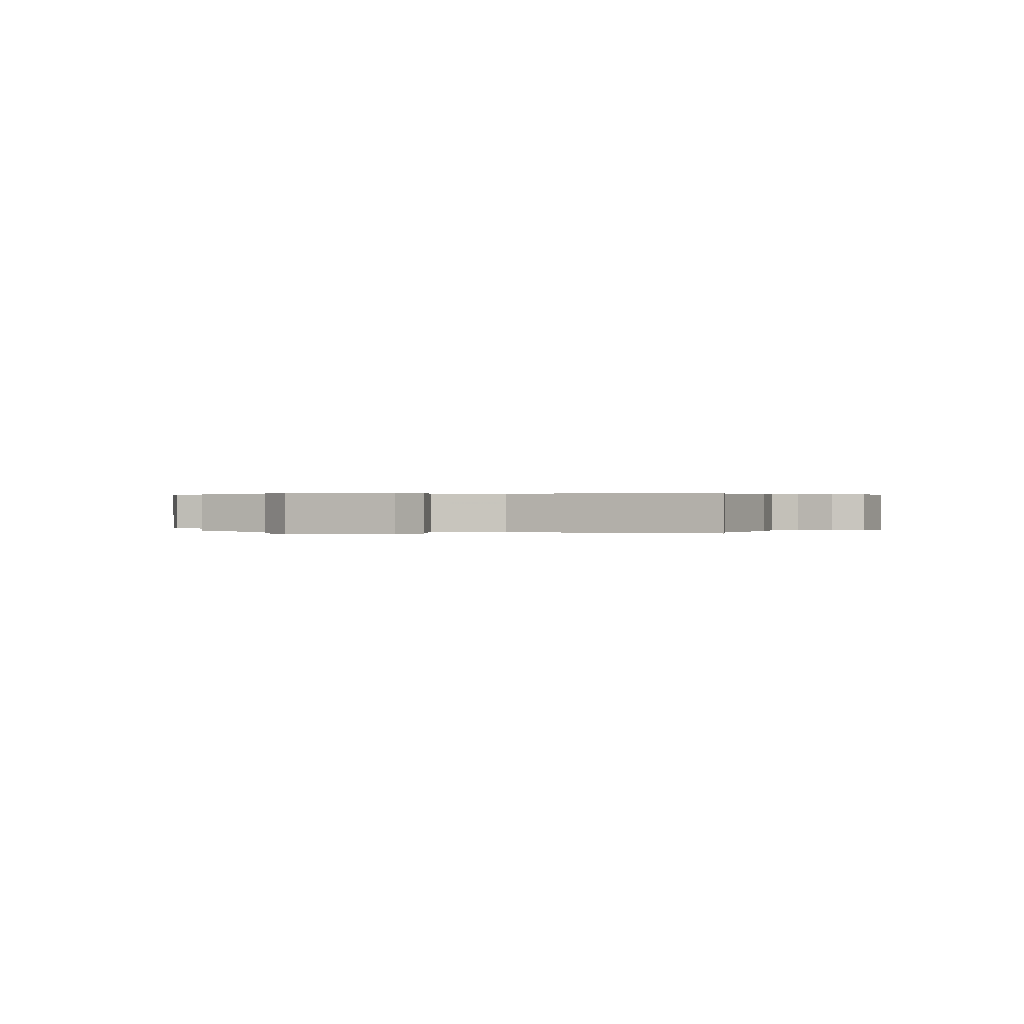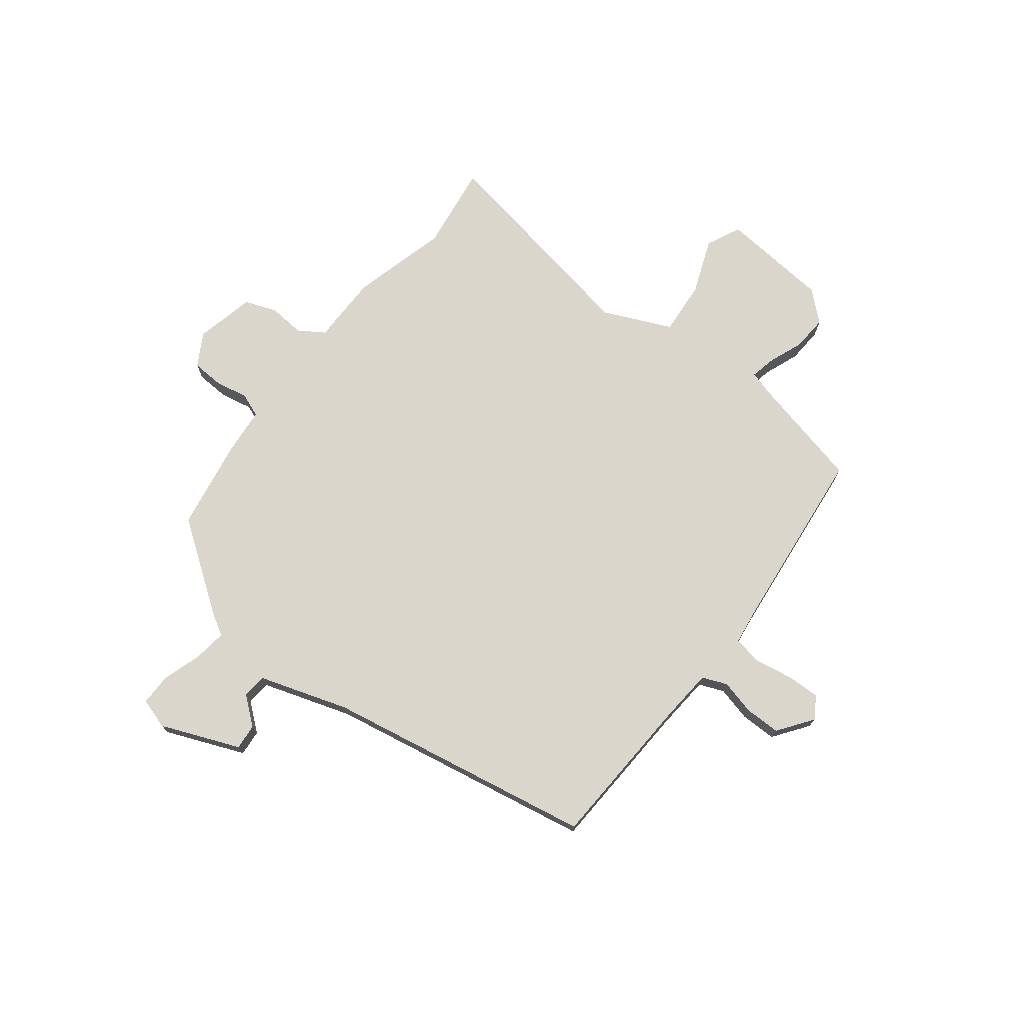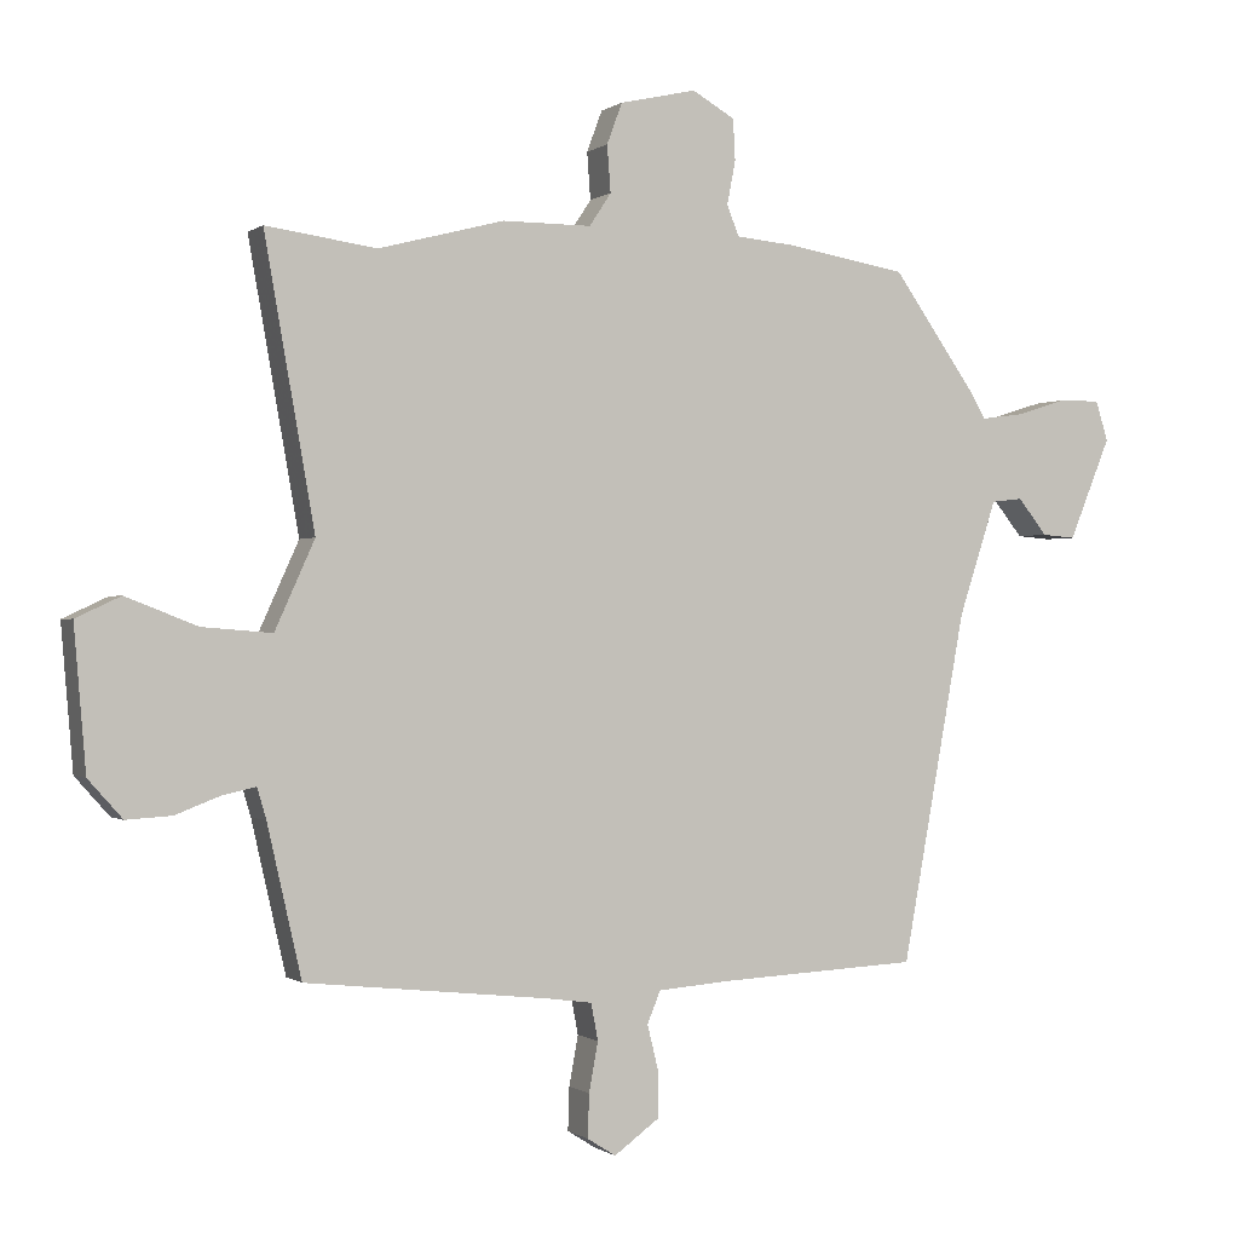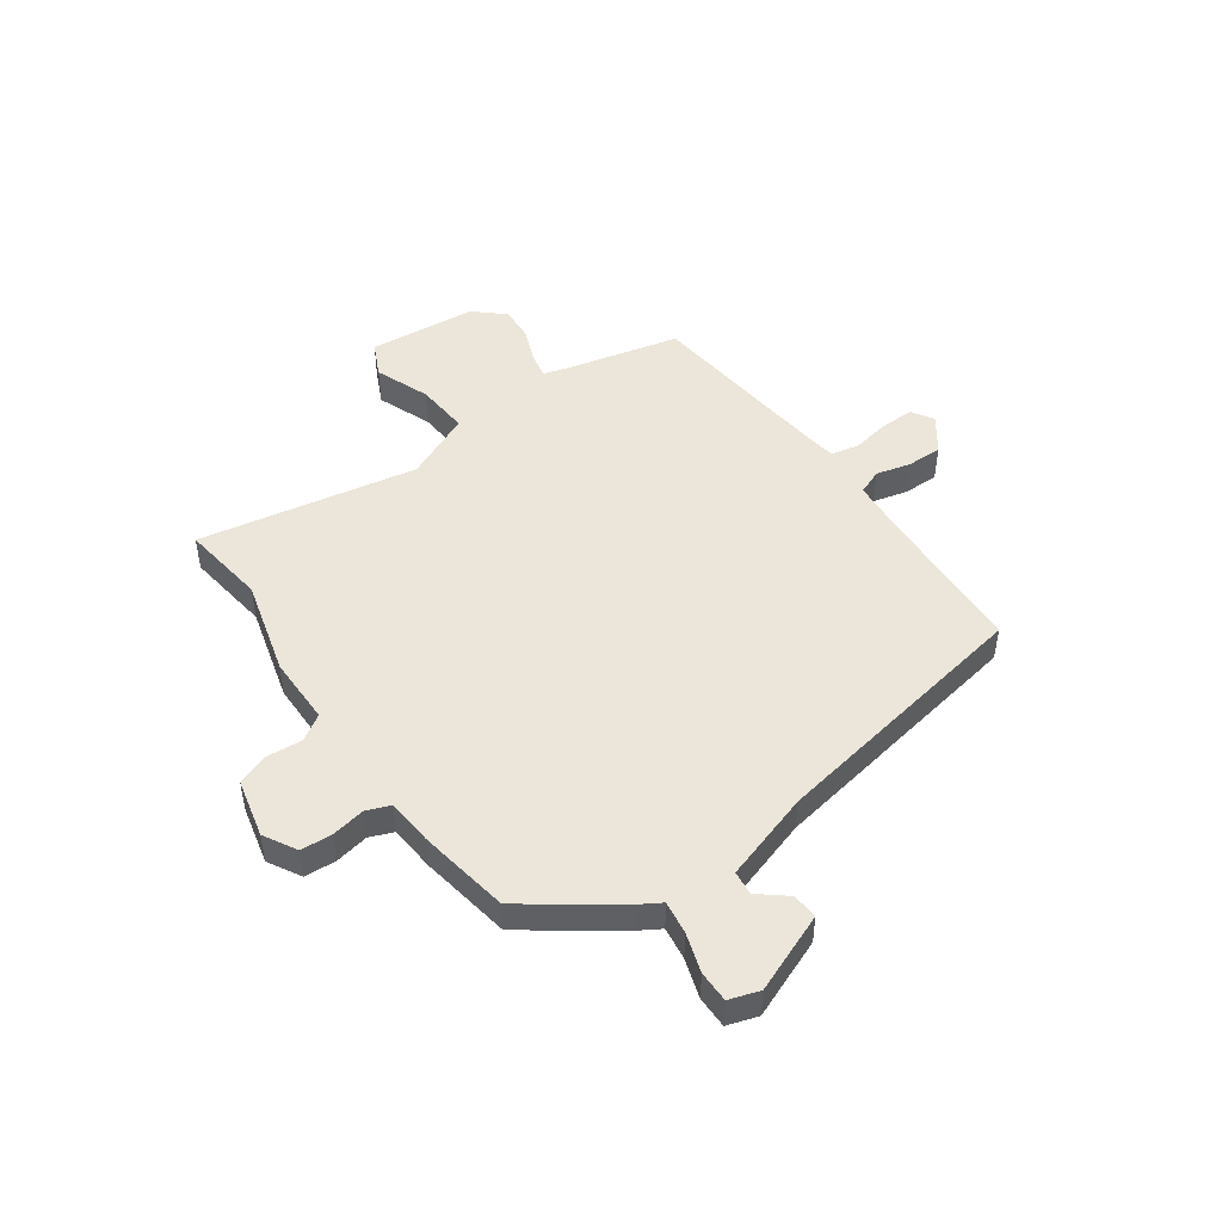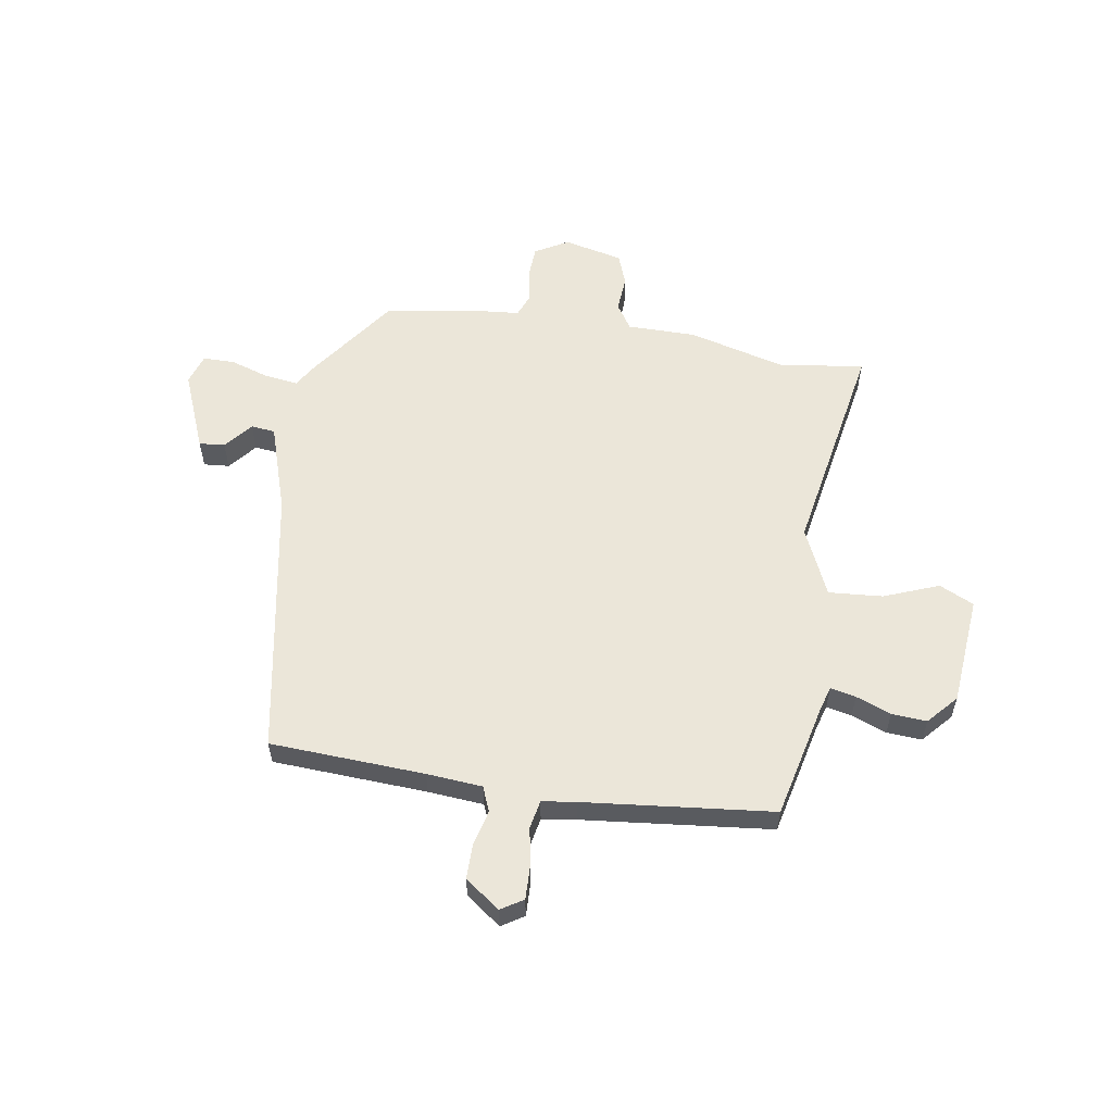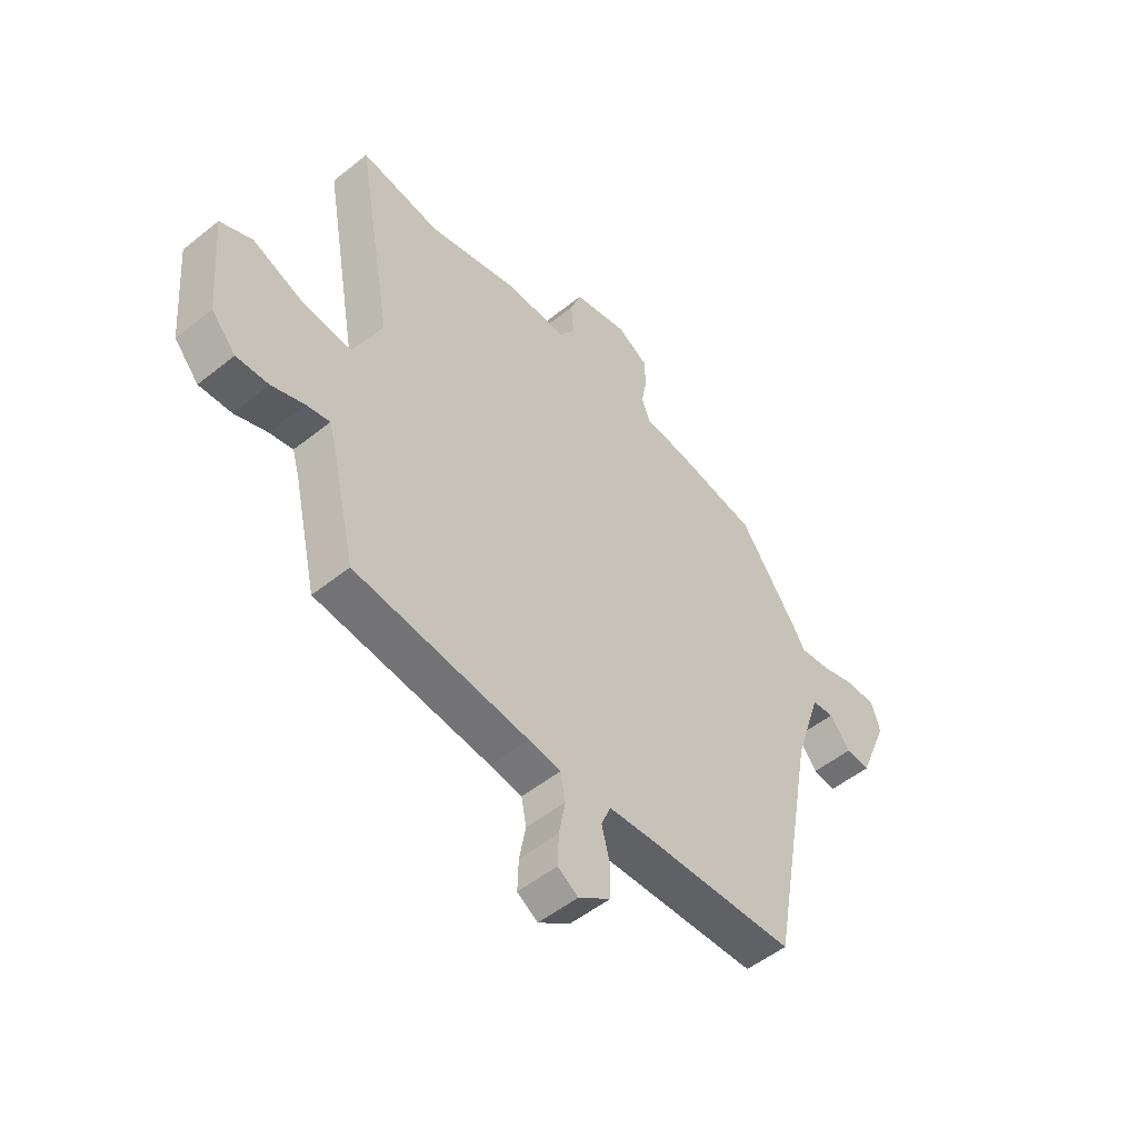
<metadata>
{"format":"obj","ext":"obj","renderer":"f3d","projection":"perspective","resolution":1024,"background":"white","views":[{"elev":0.2,"azim":-75.5,"up":"+Y"},{"elev":73.7,"azim":127.9,"up":"+Y"},{"elev":-0.3,"azim":-23.9,"up":"+Z"},{"elev":47.9,"azim":55.0,"up":"+Y"},{"elev":57.3,"azim":-170.7,"up":"+Y"},{"elev":-51.8,"azim":-49.1,"up":"+Z"}]}
</metadata>
<code>
v 0.41 0.07 -0.5
v 0.123 0.07 -0.514
v 0.02 0.07 -0.522
v 0.001 0.07 -0.568
v 0.017 0.07 -0.633
v 0.017 0.07 -0.699
v -0.048 0.07 -0.746
v -0.089 0.07 -0.72
v -0.087 0.07 -0.658
v -0.074 0.07 -0.587
v -0.084 0.07 -0.534
v -0.148 0.07 -0.525
v -0.498 0.07 -0.487
v -0.547 0.07 -0.272
v -0.56 0.07 -0.228
v -0.607 0.07 -0.238
v -0.672 0.07 -0.263
v -0.737 0.07 -0.267
v -0.786 0.07 -0.212
v -0.803 0.07 -0.009
v -0.739 0.07 0.021
v -0.637 0.07 -0.019
v -0.537 0.07 -0.027
v -0.48 0.07 0.099
v -0.552 0.07 0.507
v -0.393 0.07 0.485
v -0.214 0.07 0.532
v -0.086 0.07 0.532
v -0.055 0.07 0.579
v -0.06 0.07 0.646
v -0.038 0.07 0.705
v 0.072 0.07 0.73
v 0.133 0.07 0.695
v 0.136 0.07 0.636
v 0.124 0.07 0.574
v 0.141 0.07 0.53
v 0.228 0.07 0.522
v 0.398 0.07 0.493
v 0.515 0.07 0.328
v 0.54 0.07 0.286
v 0.601 0.07 0.294
v 0.674 0.07 0.317
v 0.733 0.07 0.317
v 0.751 0.07 0.26
v 0.691 0.07 0.114
v 0.643 0.07 0.118
v 0.601 0.07 0.17
v 0.556 0.07 0.165
v 0.502 0.07 0
v 0.41 0 -0.5
v 0.123 0 -0.514
v 0.02 0 -0.522
v 0.001 0 -0.568
v 0.017 0 -0.633
v 0.017 0 -0.699
v -0.048 0 -0.746
v -0.089 0 -0.72
v -0.087 0 -0.658
v -0.074 0 -0.587
v -0.084 0 -0.534
v -0.148 0 -0.525
v -0.498 0 -0.487
v -0.547 0 -0.272
v -0.56 0 -0.228
v -0.607 0 -0.238
v -0.672 0 -0.263
v -0.737 0 -0.267
v -0.786 0 -0.212
v -0.803 0 -0.009
v -0.739 0 0.021
v -0.637 0 -0.019
v -0.537 0 -0.027
v -0.48 0 0.099
v -0.552 0 0.507
v -0.393 0 0.485
v -0.214 0 0.532
v -0.086 0 0.532
v -0.055 0 0.579
v -0.06 0 0.646
v -0.038 0 0.705
v 0.072 0 0.73
v 0.133 0 0.695
v 0.136 0 0.636
v 0.124 0 0.574
v 0.141 0 0.53
v 0.228 0 0.522
v 0.398 0 0.493
v 0.515 0 0.328
v 0.54 0 0.286
v 0.601 0 0.294
v 0.674 0 0.317
v 0.733 0 0.317
v 0.751 0 0.26
v 0.691 0 0.114
v 0.643 0 0.118
v 0.601 0 0.17
v 0.556 0 0.165
v 0.502 0 0
f 45 46 47
f 44 45 47
f 43 44 47
f 42 43 47
f 41 42 47
f 40 41 47 48
f 40 48 49
f 39 40 49
f 38 39 49
f 37 38 49
f 36 37 49
f 33 34 35
f 32 33 35
f 31 32 35
f 30 31 35
f 29 30 35
f 28 29 35 36
f 49 1 2
f 36 49 2
f 28 36 2
f 27 28 2
f 26 27 2
f 20 21 22
f 19 20 22
f 18 19 22
f 17 18 22
f 16 17 22
f 15 16 22 23
f 14 15 23 24
f 12 13 14 24
f 8 9 10
f 7 8 10
f 6 7 10
f 5 6 10
f 4 5 10
f 3 4 10 11
f 26 2 3
f 25 26 3
f 24 25 3
f 12 24 3
f 3 11 12
f 96 95 94
f 96 94 93
f 96 93 92
f 96 92 91
f 96 91 90
f 97 96 90 89
f 98 97 89
f 98 89 88
f 98 88 87
f 98 87 86
f 98 86 85
f 84 83 82
f 84 82 81
f 84 81 80
f 84 80 79
f 84 79 78
f 85 84 78 77
f 51 50 98
f 51 98 85
f 51 85 77
f 51 77 76
f 51 76 75
f 71 70 69
f 71 69 68
f 71 68 67
f 71 67 66
f 71 66 65
f 72 71 65 64
f 73 72 64 63
f 73 63 62 61
f 59 58 57
f 59 57 56
f 59 56 55
f 59 55 54
f 59 54 53
f 60 59 53 52
f 52 51 75
f 52 75 74
f 52 74 73
f 52 73 61
f 61 60 52
f 1 50 51 2
f 2 51 52 3
f 3 52 53 4
f 4 53 54 5
f 5 54 55 6
f 6 55 56 7
f 7 56 57 8
f 8 57 58 9
f 9 58 59 10
f 10 59 60 11
f 11 60 61 12
f 12 61 62 13
f 13 62 63 14
f 14 63 64 15
f 15 64 65 16
f 16 65 66 17
f 17 66 67 18
f 18 67 68 19
f 19 68 69 20
f 20 69 70 21
f 21 70 71 22
f 22 71 72 23
f 23 72 73 24
f 24 73 74 25
f 25 74 75 26
f 26 75 76 27
f 27 76 77 28
f 28 77 78 29
f 29 78 79 30
f 30 79 80 31
f 31 80 81 32
f 32 81 82 33
f 33 82 83 34
f 34 83 84 35
f 35 84 85 36
f 36 85 86 37
f 37 86 87 38
f 38 87 88 39
f 39 88 89 40
f 40 89 90 41
f 41 90 91 42
f 42 91 92 43
f 43 92 93 44
f 44 93 94 45
f 45 94 95 46
f 46 95 96 47
f 47 96 97 48
f 48 97 98 49
f 49 98 50 1

</code>
